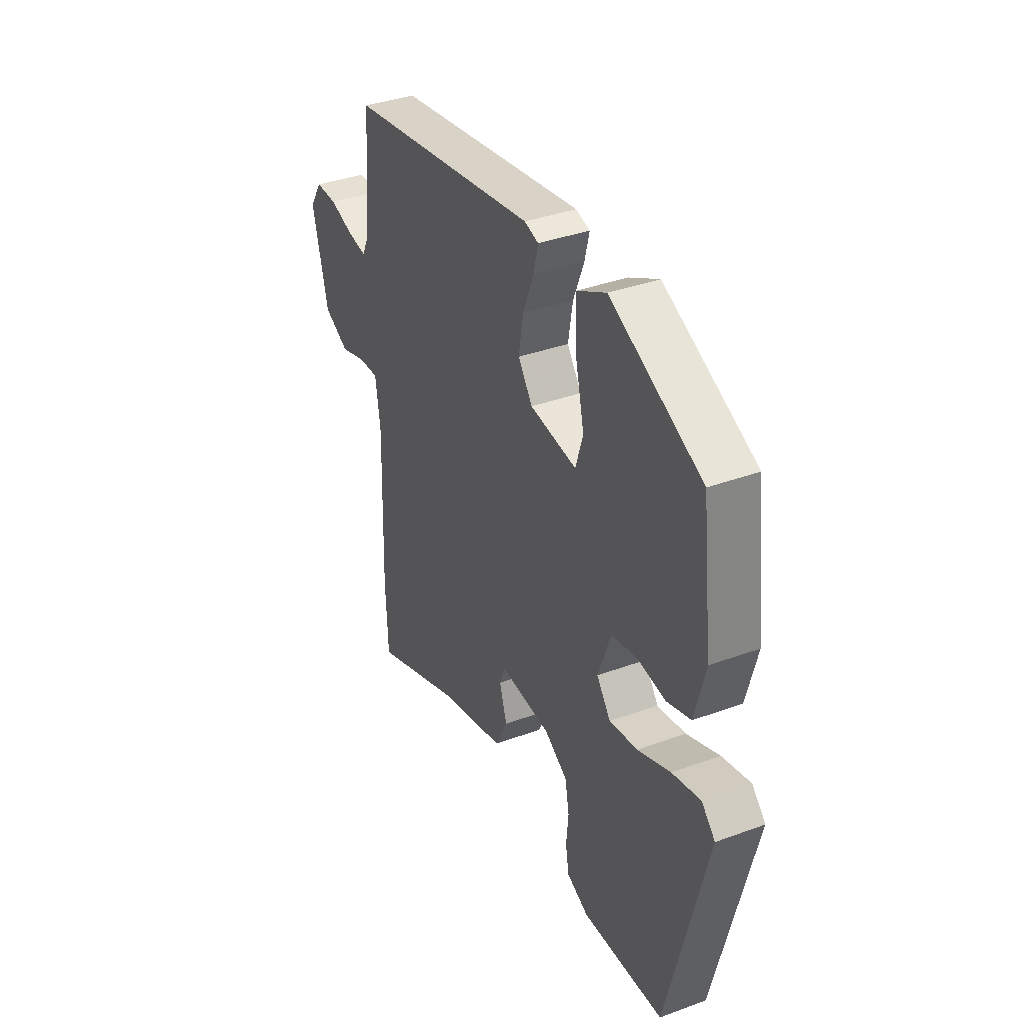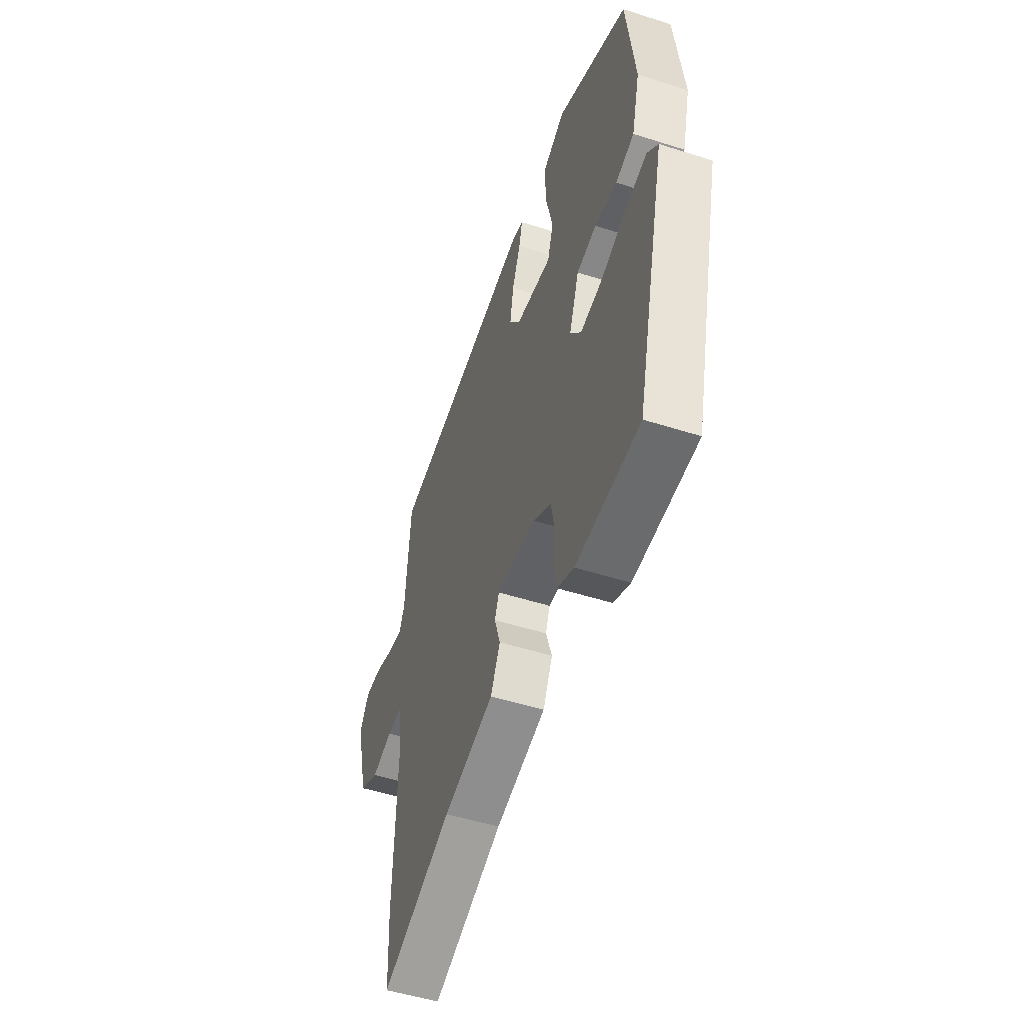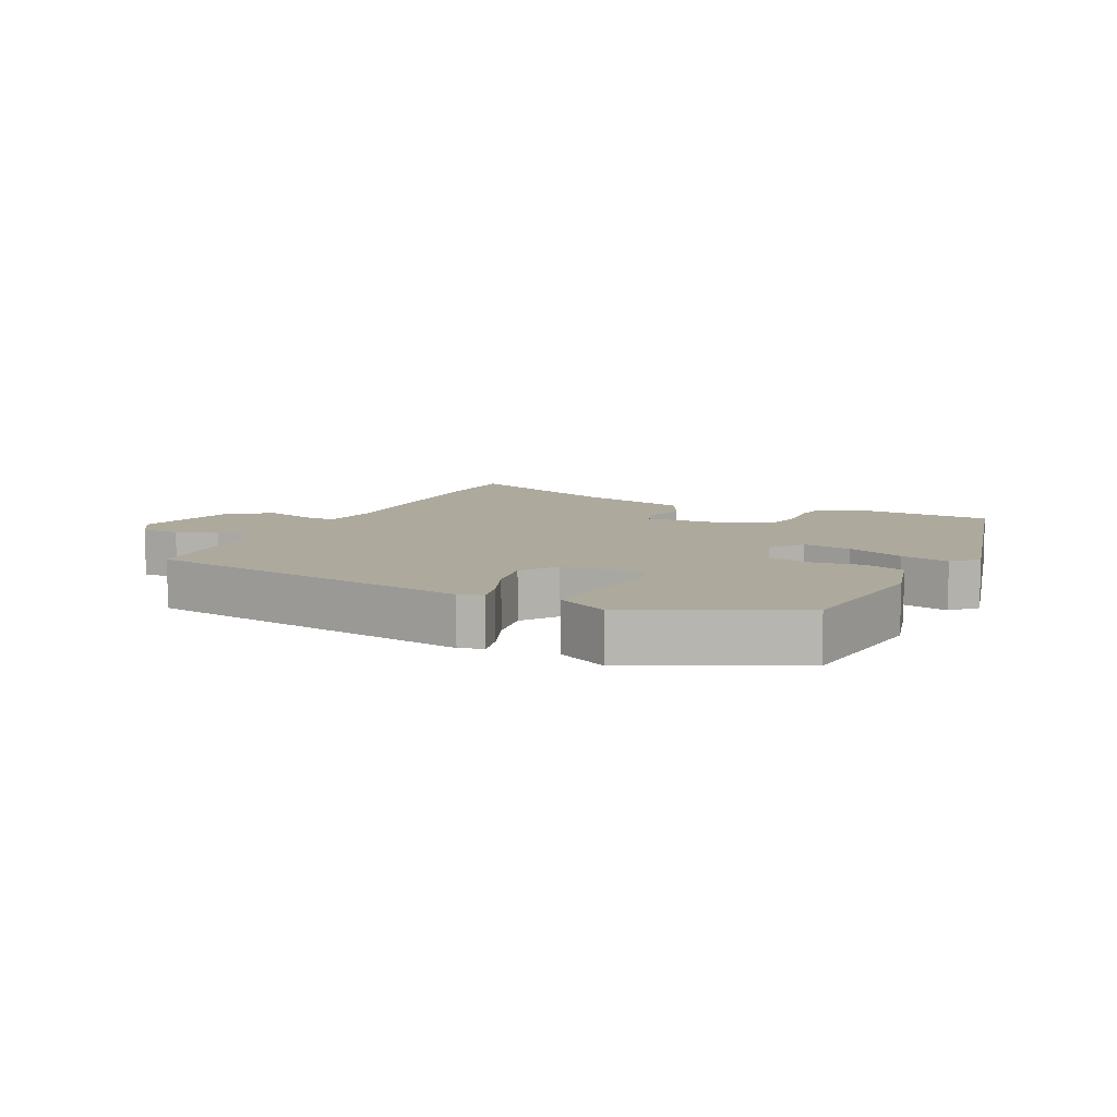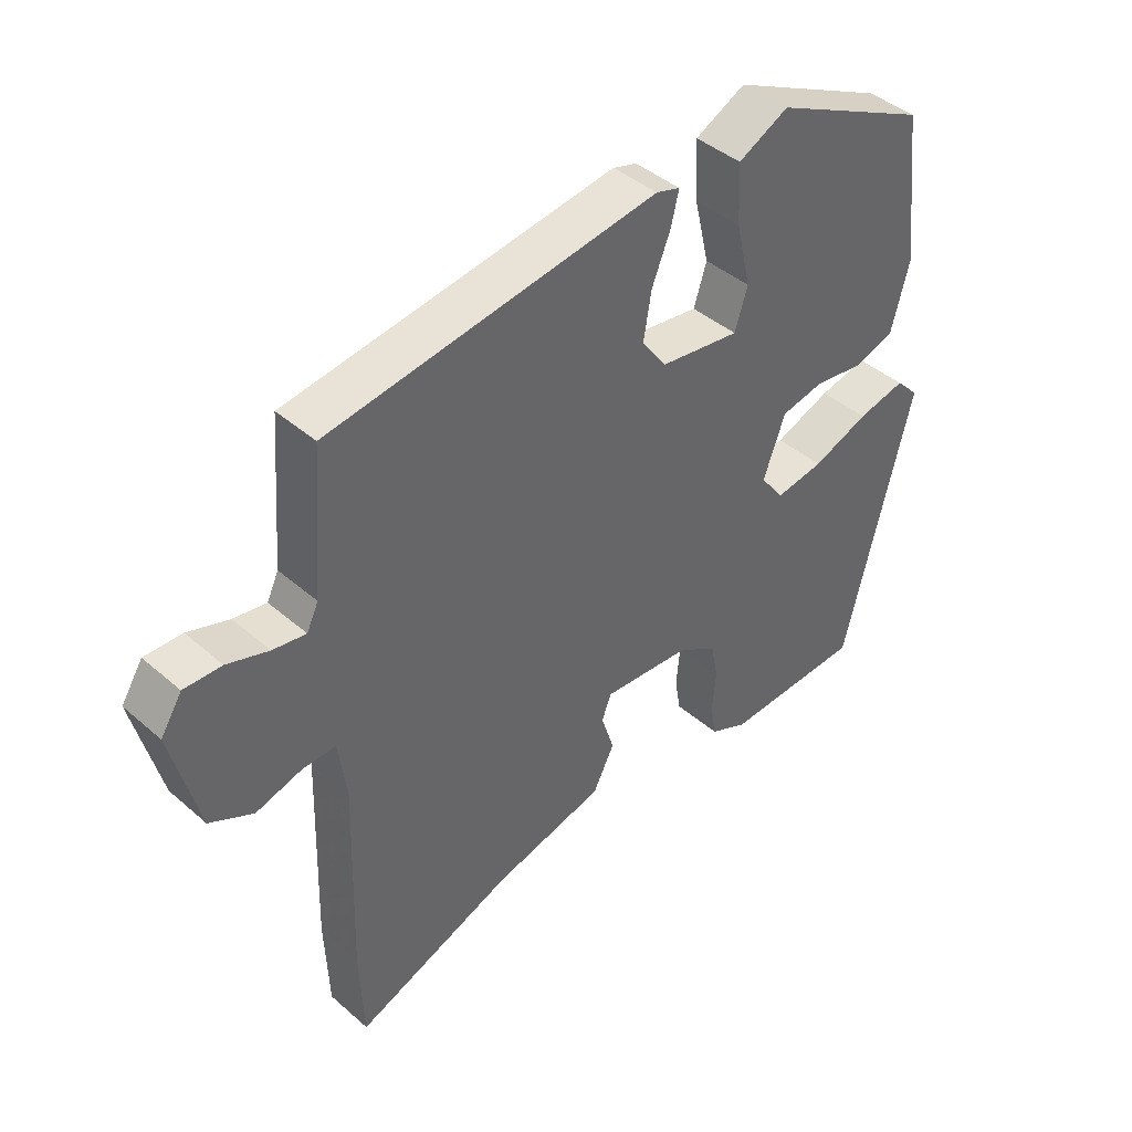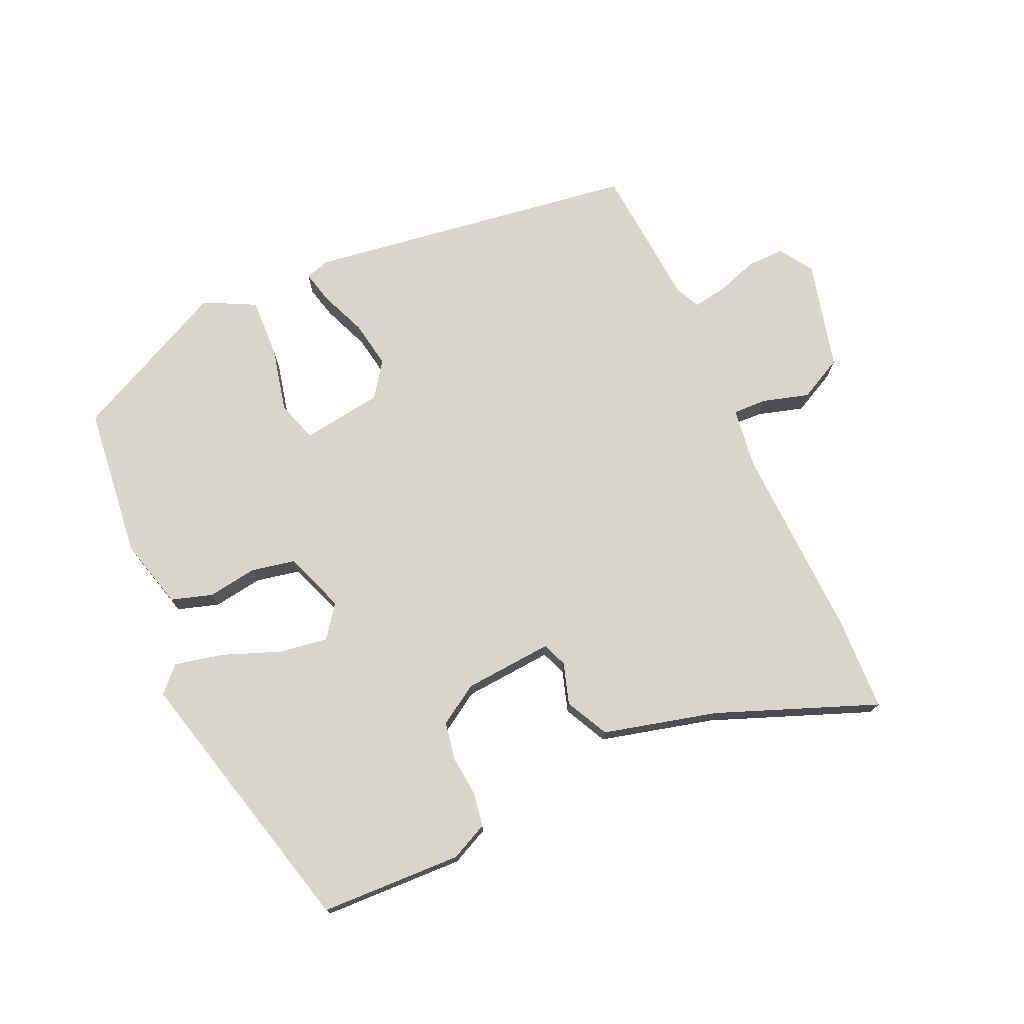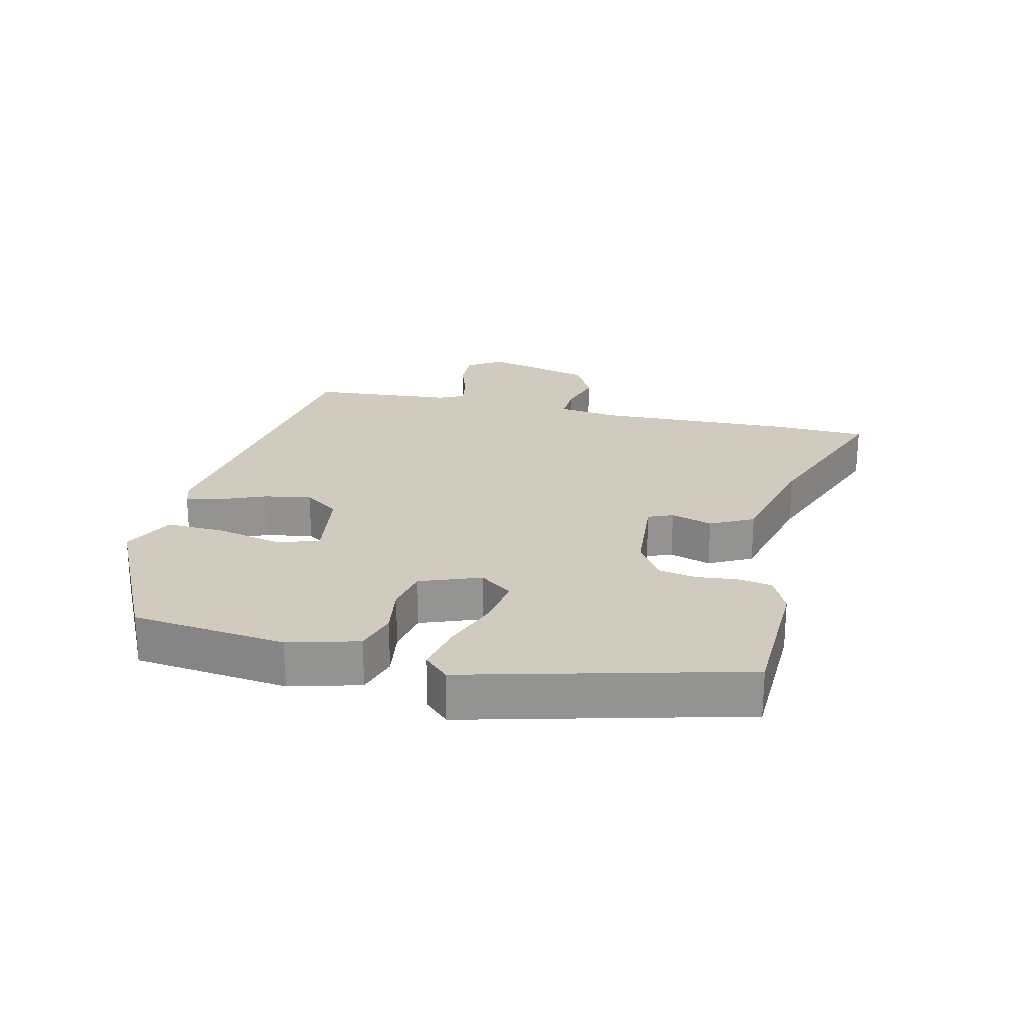
<metadata>
{"format":"obj","ext":"obj","renderer":"f3d","projection":"perspective","resolution":1024,"background":"white","views":[{"elev":36.7,"azim":64.5,"up":"+Z"},{"elev":-50.9,"azim":70.8,"up":"+Z"},{"elev":8.9,"azim":25.9,"up":"+Y"},{"elev":42.1,"azim":-43.9,"up":"+Z"},{"elev":74.3,"azim":155.5,"up":"+Y"},{"elev":23.5,"azim":102.8,"up":"+Y"}]}
</metadata>
<code>
v -0.499 0.07 0.444
v 0.009 0.07 0.52
v 0.046 0.07 0.509
v 0.034 0.07 0.459
v 0.005 0.07 0.387
v -0.007 0.07 0.315
v 0.031 0.07 0.262
v 0.155 0.07 0.245
v 0.175 0.07 0.308
v 0.152 0.07 0.407
v 0.148 0.07 0.498
v 0.226 0.07 0.538
v 0.469 0.07 0.422
v 0.497 0.07 0.187
v 0.469 0.07 0.08
v 0.406 0.07 0.06
v 0.33 0.07 0.071
v 0.263 0.07 0.057
v 0.229 0.07 -0.036
v 0.266 0.07 -0.085
v 0.341 0.07 -0.073
v 0.428 0.07 -0.039
v 0.503 0.07 -0.022
v 0.539 0.07 -0.059
v 0.434 0.07 -0.481
v 0.217 0.07 -0.49
v 0.159 0.07 -0.463
v 0.15 0.07 -0.411
v 0.156 0.07 -0.348
v 0.145 0.07 -0.29
v 0.084 0.07 -0.252
v -0.052 0.07 -0.242
v -0.067 0.07 -0.28
v -0.047 0.07 -0.343
v -0.08 0.07 -0.409
v -0.254 0.07 -0.454
v -0.498 0.07 -0.55
v -0.504 0.07 -0.408
v -0.495 0.07 -0.105
v -0.508 0.07 -0.012
v -0.56 0.07 -0.014
v -0.631 0.07 -0.035
v -0.698 0.07 -0.001
v -0.74 0.07 0.165
v -0.707 0.07 0.217
v -0.649 0.07 0.216
v -0.585 0.07 0.195
v -0.534 0.07 0.187
v -0.516 0.07 0.225
v -0.499 0 0.444
v 0.009 0 0.52
v 0.046 0 0.509
v 0.034 0 0.459
v 0.005 0 0.387
v -0.007 0 0.315
v 0.031 0 0.262
v 0.155 0 0.245
v 0.175 0 0.308
v 0.152 0 0.407
v 0.148 0 0.498
v 0.226 0 0.538
v 0.469 0 0.422
v 0.497 0 0.187
v 0.469 0 0.08
v 0.406 0 0.06
v 0.33 0 0.071
v 0.263 0 0.057
v 0.229 0 -0.036
v 0.266 0 -0.085
v 0.341 0 -0.073
v 0.428 0 -0.039
v 0.503 0 -0.022
v 0.539 0 -0.059
v 0.434 0 -0.481
v 0.217 0 -0.49
v 0.159 0 -0.463
v 0.15 0 -0.411
v 0.156 0 -0.348
v 0.145 0 -0.29
v 0.084 0 -0.252
v -0.052 0 -0.242
v -0.067 0 -0.28
v -0.047 0 -0.343
v -0.08 0 -0.409
v -0.254 0 -0.454
v -0.498 0 -0.55
v -0.504 0 -0.408
v -0.495 0 -0.105
v -0.508 0 -0.012
v -0.56 0 -0.014
v -0.631 0 -0.035
v -0.698 0 -0.001
v -0.74 0 0.165
v -0.707 0 0.217
v -0.649 0 0.216
v -0.585 0 0.195
v -0.534 0 0.187
v -0.516 0 0.225
f 45 46 47
f 44 45 47
f 43 44 47
f 42 43 47
f 41 42 47
f 40 41 47 48
f 39 40 48 49
f 36 37 38 39
f 39 49 1
f 36 39 1
f 35 36 1
f 34 35 1
f 33 34 1
f 27 28 29
f 26 27 29
f 25 26 29
f 24 25 29
f 23 24 29
f 22 23 29
f 21 22 29
f 20 21 29 30
f 19 20 30 31
f 15 16 17
f 14 15 17
f 13 14 17
f 12 13 17
f 11 12 17
f 10 11 17
f 9 10 17
f 8 9 17 18
f 19 31 32
f 18 19 32
f 8 18 32
f 7 8 32
f 3 4 5
f 2 3 5
f 1 2 5 6
f 7 32 33
f 6 7 33
f 1 6 33
f 96 95 94
f 96 94 93
f 96 93 92
f 96 92 91
f 96 91 90
f 97 96 90 89
f 98 97 89 88
f 88 87 86 85
f 50 98 88
f 50 88 85
f 50 85 84
f 50 84 83
f 50 83 82
f 78 77 76
f 78 76 75
f 78 75 74
f 78 74 73
f 78 73 72
f 78 72 71
f 78 71 70
f 79 78 70 69
f 80 79 69 68
f 66 65 64
f 66 64 63
f 66 63 62
f 66 62 61
f 66 61 60
f 66 60 59
f 66 59 58
f 67 66 58 57
f 81 80 68
f 81 68 67
f 81 67 57
f 81 57 56
f 54 53 52
f 54 52 51
f 55 54 51 50
f 82 81 56
f 82 56 55
f 82 55 50
f 1 50 51 2
f 2 51 52 3
f 3 52 53 4
f 4 53 54 5
f 5 54 55 6
f 6 55 56 7
f 7 56 57 8
f 8 57 58 9
f 9 58 59 10
f 10 59 60 11
f 11 60 61 12
f 12 61 62 13
f 13 62 63 14
f 14 63 64 15
f 15 64 65 16
f 16 65 66 17
f 17 66 67 18
f 18 67 68 19
f 19 68 69 20
f 20 69 70 21
f 21 70 71 22
f 22 71 72 23
f 23 72 73 24
f 24 73 74 25
f 25 74 75 26
f 26 75 76 27
f 27 76 77 28
f 28 77 78 29
f 29 78 79 30
f 30 79 80 31
f 31 80 81 32
f 32 81 82 33
f 33 82 83 34
f 34 83 84 35
f 35 84 85 36
f 36 85 86 37
f 37 86 87 38
f 38 87 88 39
f 39 88 89 40
f 40 89 90 41
f 41 90 91 42
f 42 91 92 43
f 43 92 93 44
f 44 93 94 45
f 45 94 95 46
f 46 95 96 47
f 47 96 97 48
f 48 97 98 49
f 49 98 50 1

</code>
